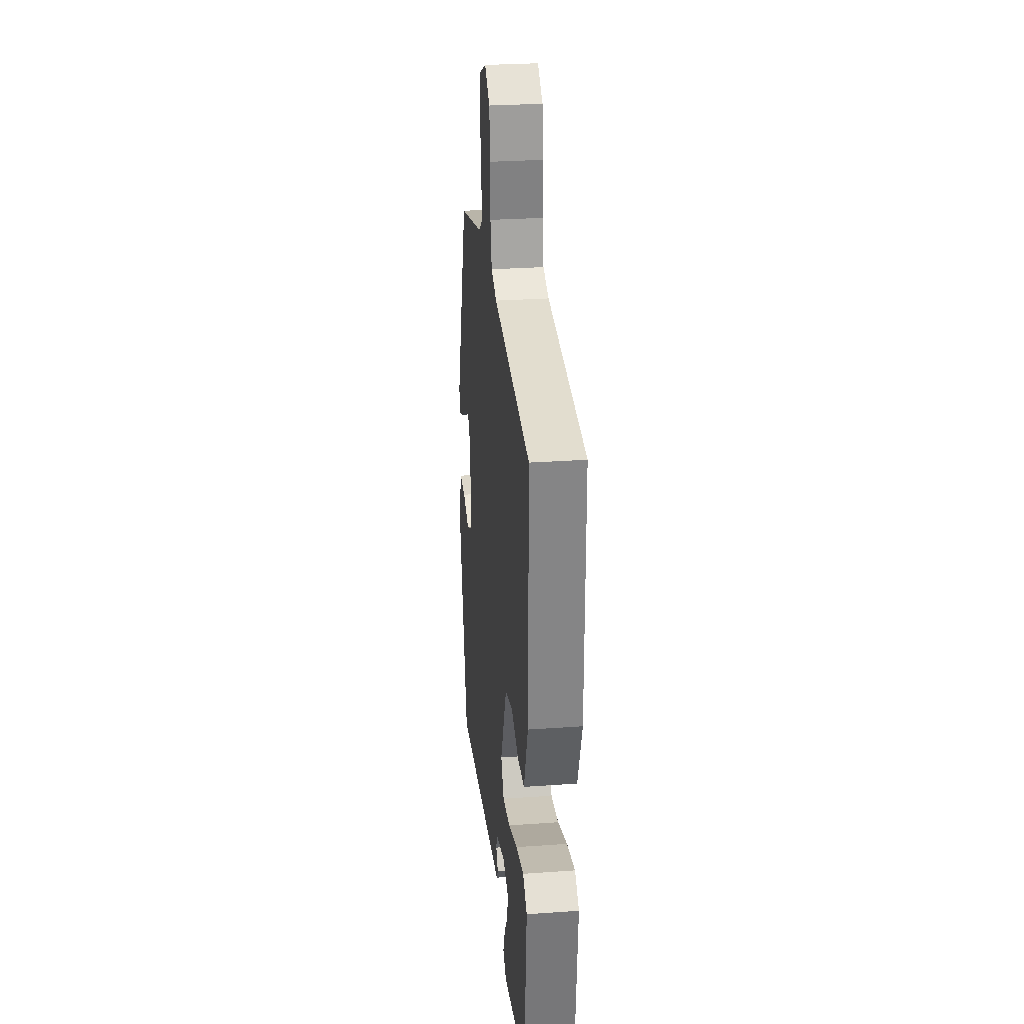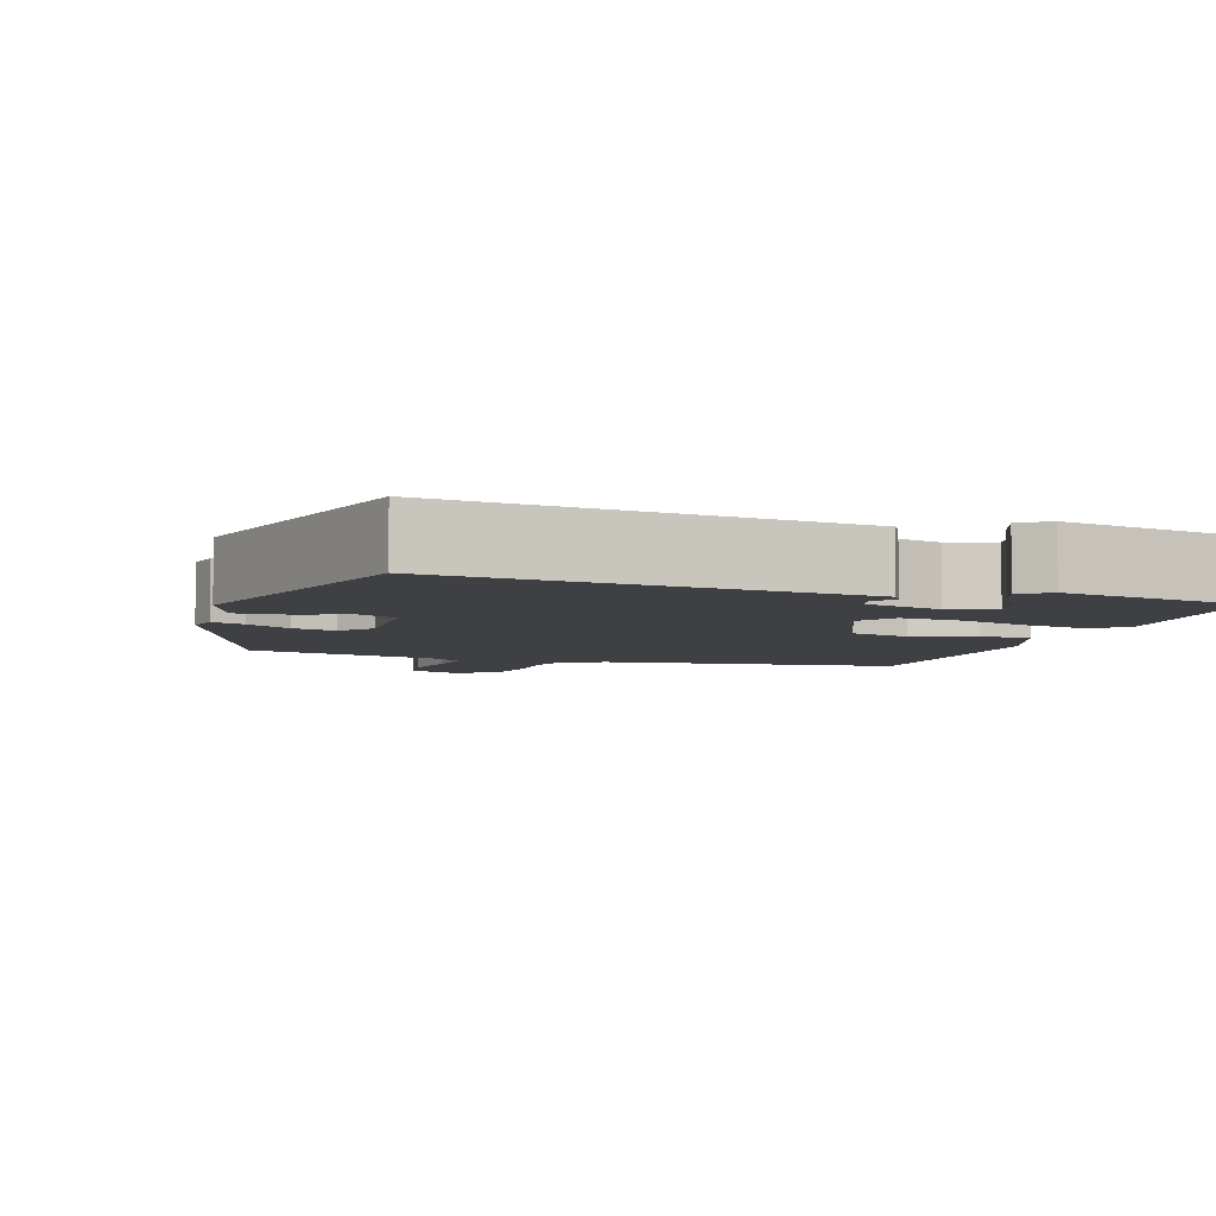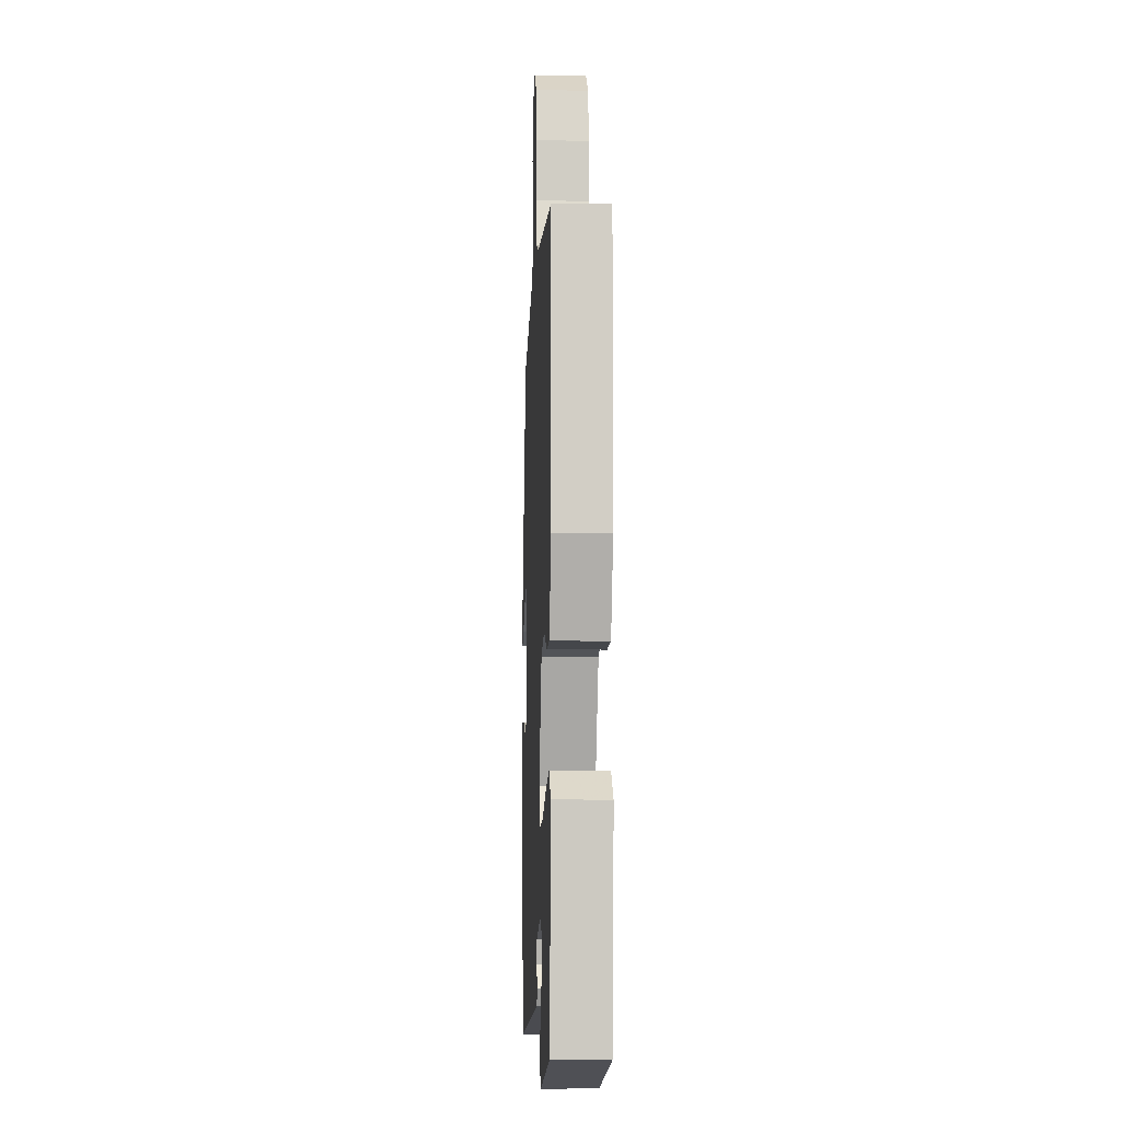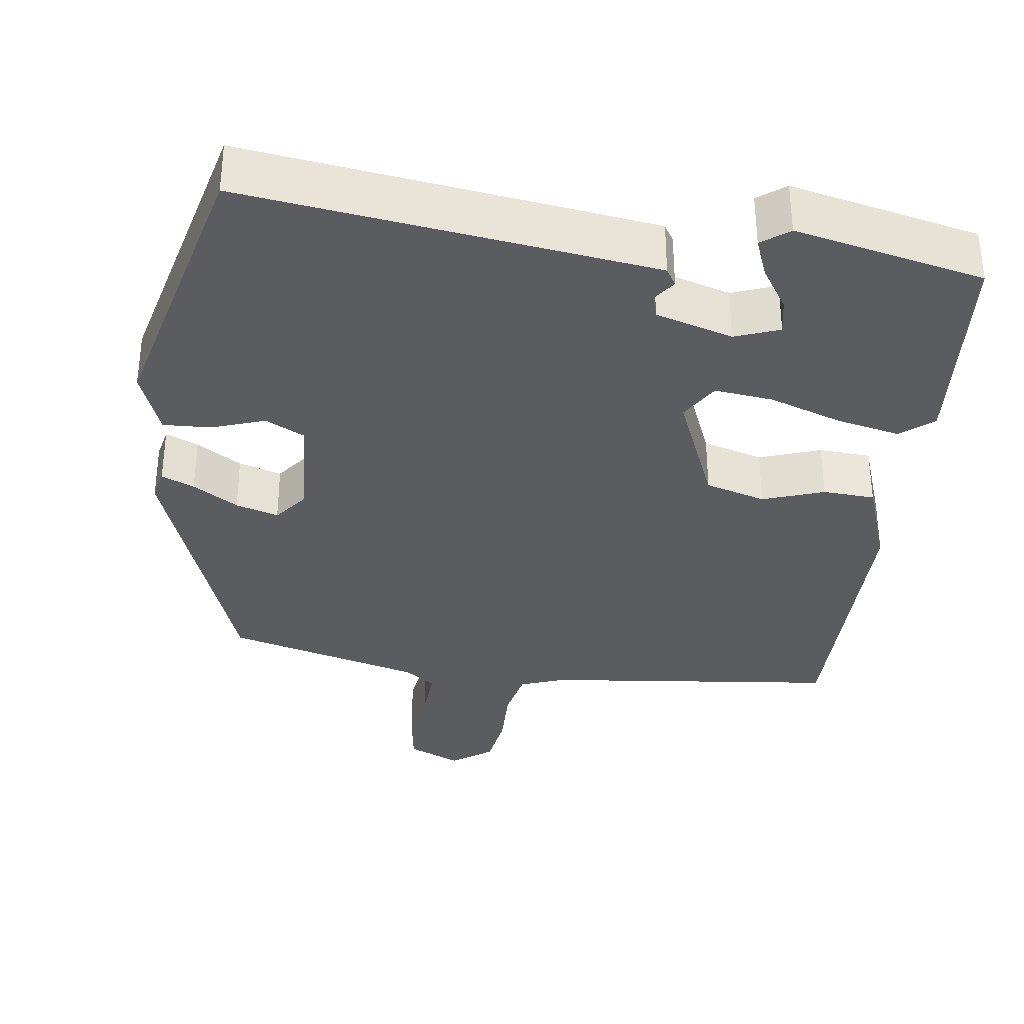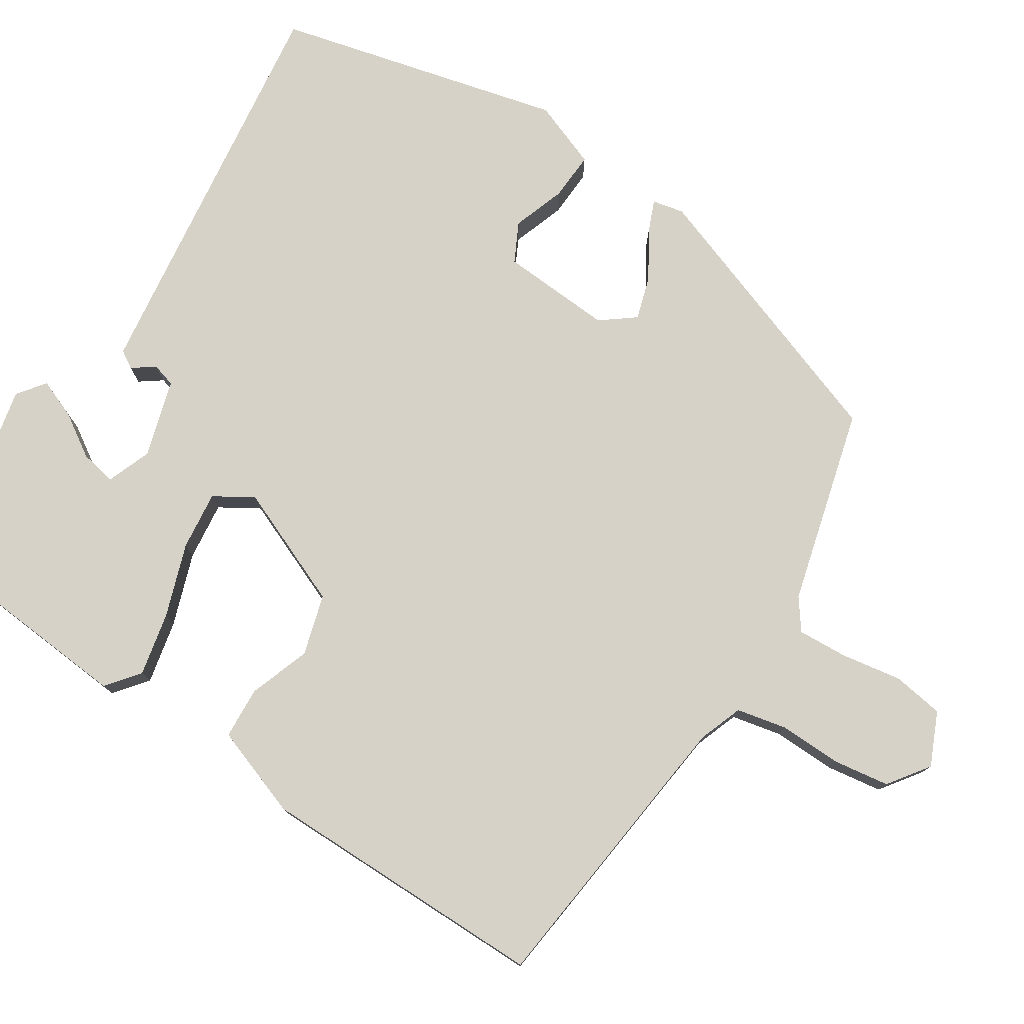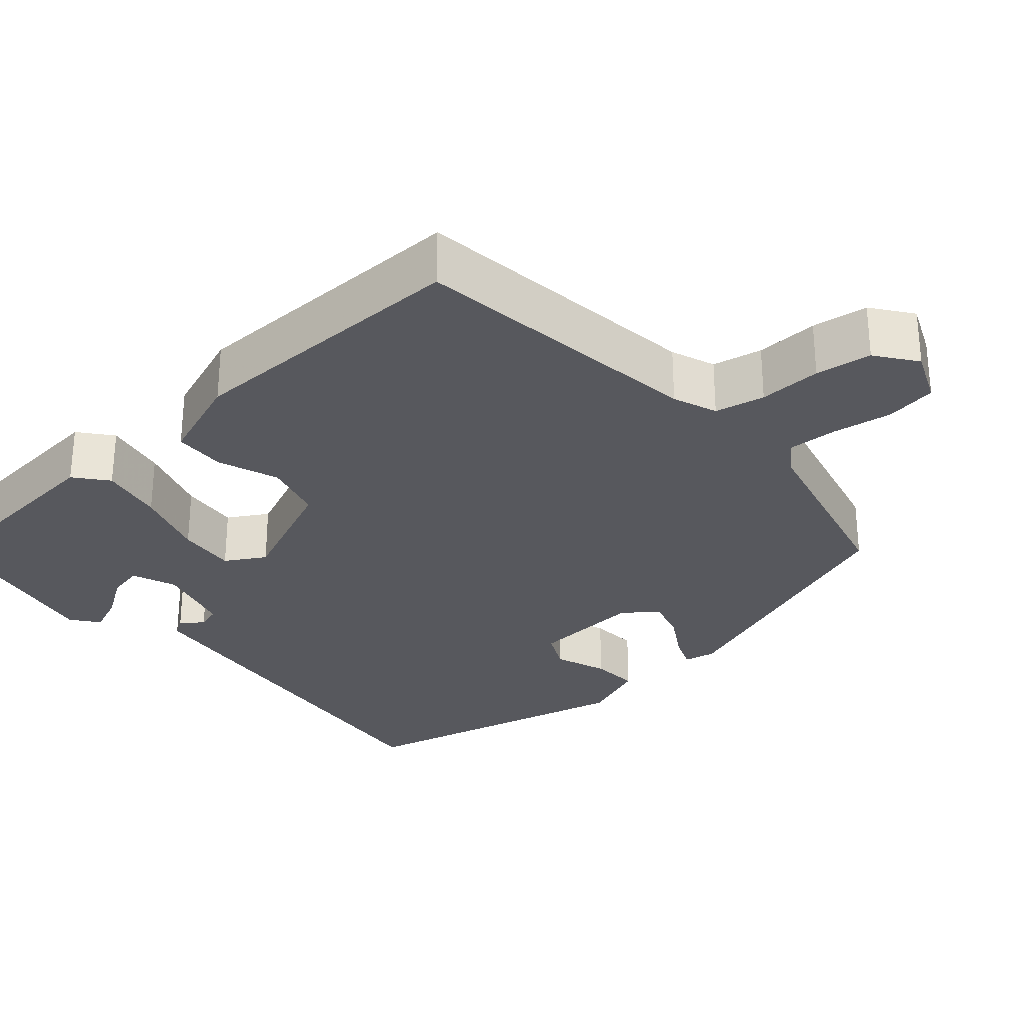
<metadata>
{"format":"obj","ext":"obj","renderer":"f3d","projection":"perspective","resolution":1024,"background":"white","views":[{"elev":28.5,"azim":-96.1,"up":"+Z"},{"elev":-5.1,"azim":161.8,"up":"+Y"},{"elev":-7.0,"azim":-92.7,"up":"+Z"},{"elev":-34.4,"azim":172.4,"up":"+Y"},{"elev":77.4,"azim":-57.1,"up":"+Y"},{"elev":-28.9,"azim":-48.0,"up":"+Y"}]}
</metadata>
<code>
v 0.44 0.07 -0.524
v 0.019 0.07 -0.468
v -0.092 0.07 -0.453
v -0.106 0.07 -0.43
v -0.085 0.07 -0.401
v -0.094 0.07 -0.37
v -0.195 0.07 -0.34
v -0.253 0.07 -0.362
v -0.244 0.07 -0.409
v -0.208 0.07 -0.465
v -0.188 0.07 -0.516
v -0.224 0.07 -0.543
v -0.471 0.07 -0.489
v -0.494 0.07 -0.204
v -0.451 0.07 -0.17
v -0.368 0.07 -0.188
v -0.273 0.07 -0.221
v -0.196 0.07 -0.23
v -0.165 0.07 -0.179
v -0.23 0.07 -0.023
v -0.309 0.07 0
v -0.389 0.07 -0.028
v -0.457 0.07 -0.024
v -0.499 0.07 0.094
v -0.499 0.07 0.473
v -0.112 0.07 0.516
v -0.054 0.07 0.537
v -0.04 0.07 0.602
v -0.042 0.07 0.684
v -0.031 0.07 0.757
v 0.022 0.07 0.795
v 0.091 0.07 0.764
v 0.101 0.07 0.697
v 0.088 0.07 0.619
v 0.084 0.07 0.553
v 0.124 0.07 0.524
v 0.38 0.07 0.456
v 0.509 0.07 0.095
v 0.5 0.07 0.054
v 0.457 0.07 0.072
v 0.398 0.07 0.109
v 0.342 0.07 0.126
v 0.308 0.07 0.082
v 0.317 0.07 -0.064
v 0.368 0.07 -0.09
v 0.437 0.07 -0.066
v 0.5 0.07 -0.063
v 0.533 0.07 -0.15
v 0.44 0 -0.524
v 0.019 0 -0.468
v -0.092 0 -0.453
v -0.106 0 -0.43
v -0.085 0 -0.401
v -0.094 0 -0.37
v -0.195 0 -0.34
v -0.253 0 -0.362
v -0.244 0 -0.409
v -0.208 0 -0.465
v -0.188 0 -0.516
v -0.224 0 -0.543
v -0.471 0 -0.489
v -0.494 0 -0.204
v -0.451 0 -0.17
v -0.368 0 -0.188
v -0.273 0 -0.221
v -0.196 0 -0.23
v -0.165 0 -0.179
v -0.23 0 -0.023
v -0.309 0 0
v -0.389 0 -0.028
v -0.457 0 -0.024
v -0.499 0 0.094
v -0.499 0 0.473
v -0.112 0 0.516
v -0.054 0 0.537
v -0.04 0 0.602
v -0.042 0 0.684
v -0.031 0 0.757
v 0.022 0 0.795
v 0.091 0 0.764
v 0.101 0 0.697
v 0.088 0 0.619
v 0.084 0 0.553
v 0.124 0 0.524
v 0.38 0 0.456
v 0.509 0 0.095
v 0.5 0 0.054
v 0.457 0 0.072
v 0.398 0 0.109
v 0.342 0 0.126
v 0.308 0 0.082
v 0.317 0 -0.064
v 0.368 0 -0.09
v 0.437 0 -0.066
v 0.5 0 -0.063
v 0.533 0 -0.15
f 45 46 47 48
f 45 48 1 2
f 44 45 2 3
f 43 44 3 4
f 42 43 4 5
f 38 39 40 41
f 36 37 38 41
f 35 36 41 42
f 31 32 33 34
f 31 34 35
f 28 29 30 31
f 27 28 31 35
f 26 27 35 42
f 21 22 23 24
f 20 21 24 25
f 14 15 16 17
f 14 17 18
f 13 14 18
f 9 10 11 12
f 8 9 12 13
f 26 42 5 6
f 20 25 26
f 19 20 26
f 19 26 6
f 18 19 6 7
f 8 13 18
f 7 8 18
f 96 95 94 93
f 50 49 96 93
f 51 50 93 92
f 52 51 92 91
f 53 52 91 90
f 89 88 87 86
f 89 86 85 84
f 90 89 84 83
f 82 81 80 79
f 83 82 79
f 79 78 77 76
f 83 79 76 75
f 90 83 75 74
f 72 71 70 69
f 73 72 69 68
f 65 64 63 62
f 66 65 62
f 66 62 61
f 60 59 58 57
f 61 60 57 56
f 54 53 90 74
f 74 73 68
f 74 68 67
f 54 74 67
f 55 54 67 66
f 66 61 56
f 66 56 55
f 1 49 50 2
f 2 50 51 3
f 3 51 52 4
f 4 52 53 5
f 5 53 54 6
f 6 54 55 7
f 7 55 56 8
f 8 56 57 9
f 9 57 58 10
f 10 58 59 11
f 11 59 60 12
f 12 60 61 13
f 13 61 62 14
f 14 62 63 15
f 15 63 64 16
f 16 64 65 17
f 17 65 66 18
f 18 66 67 19
f 19 67 68 20
f 20 68 69 21
f 21 69 70 22
f 22 70 71 23
f 23 71 72 24
f 24 72 73 25
f 25 73 74 26
f 26 74 75 27
f 27 75 76 28
f 28 76 77 29
f 29 77 78 30
f 30 78 79 31
f 31 79 80 32
f 32 80 81 33
f 33 81 82 34
f 34 82 83 35
f 35 83 84 36
f 36 84 85 37
f 37 85 86 38
f 38 86 87 39
f 39 87 88 40
f 40 88 89 41
f 41 89 90 42
f 42 90 91 43
f 43 91 92 44
f 44 92 93 45
f 45 93 94 46
f 46 94 95 47
f 47 95 96 48
f 48 96 49 1

</code>
